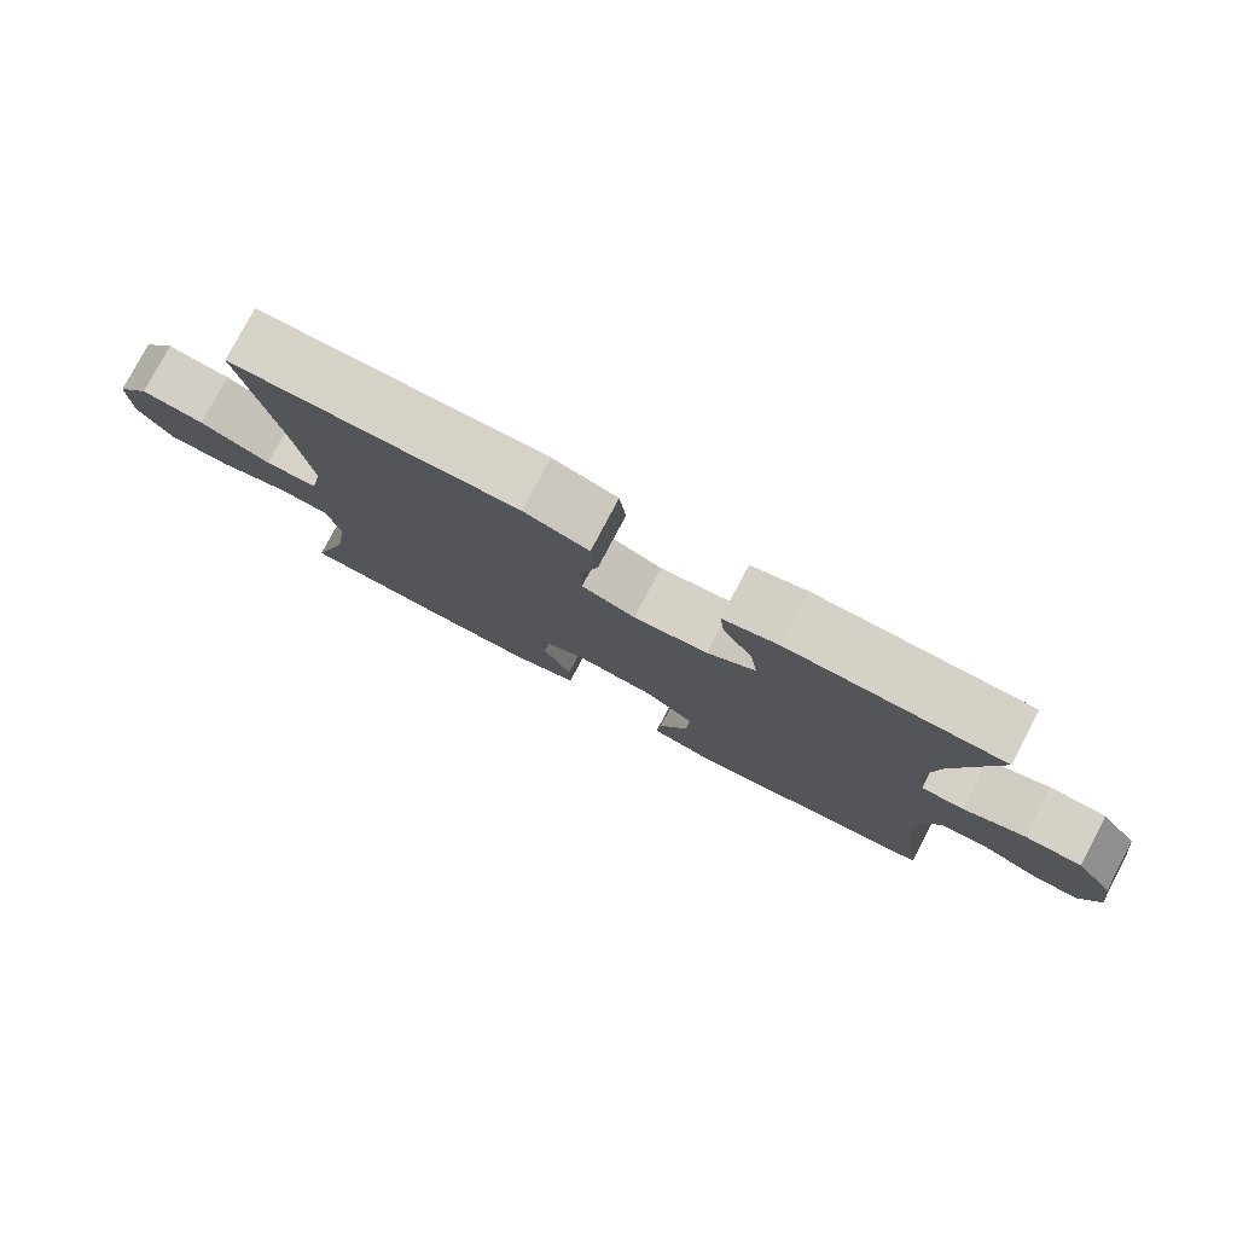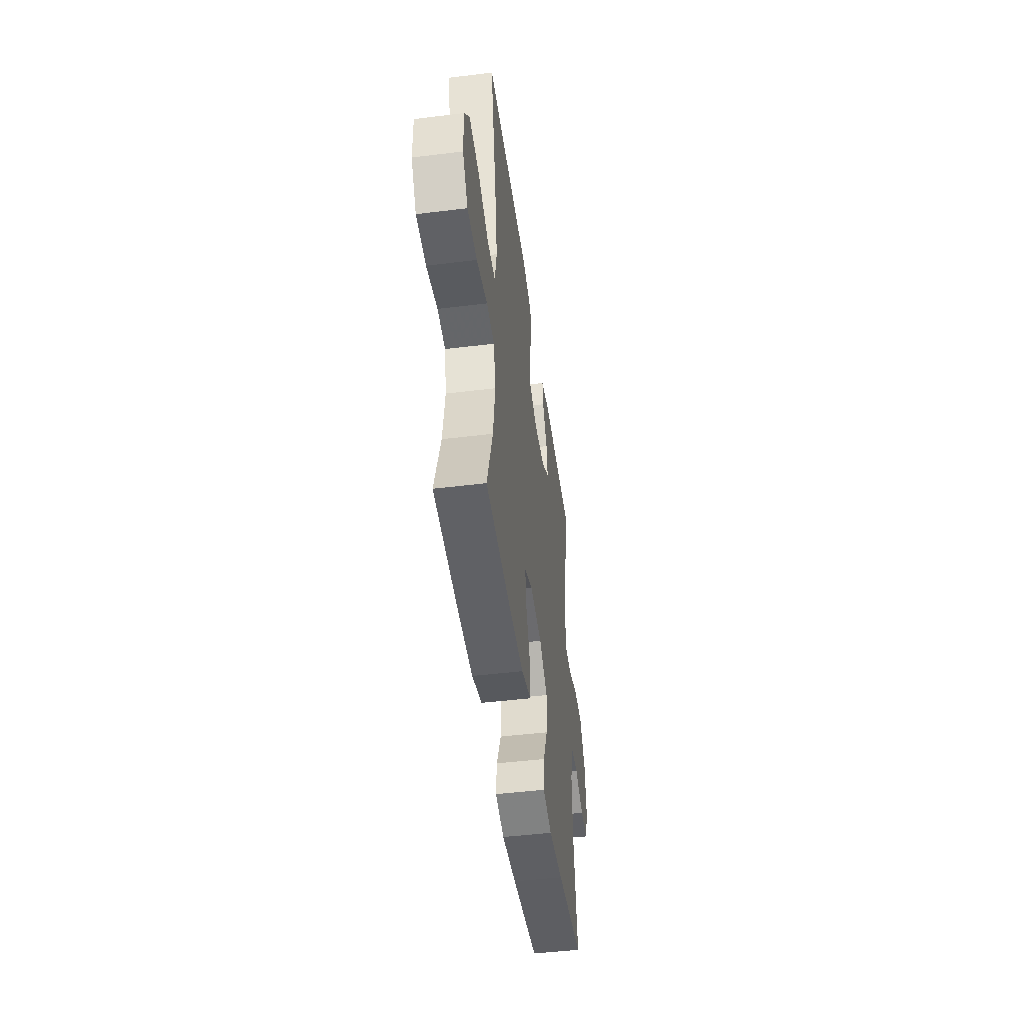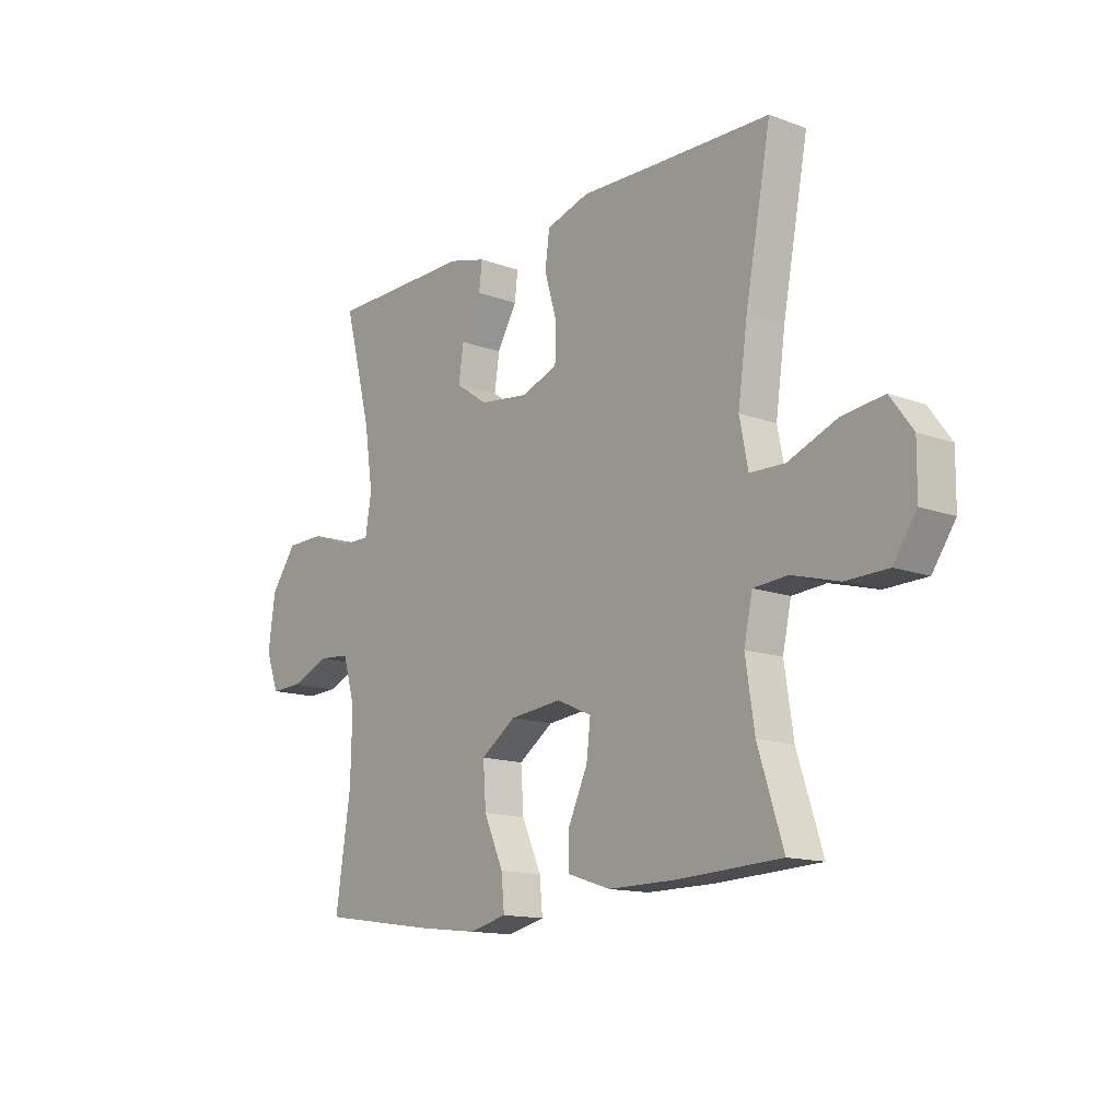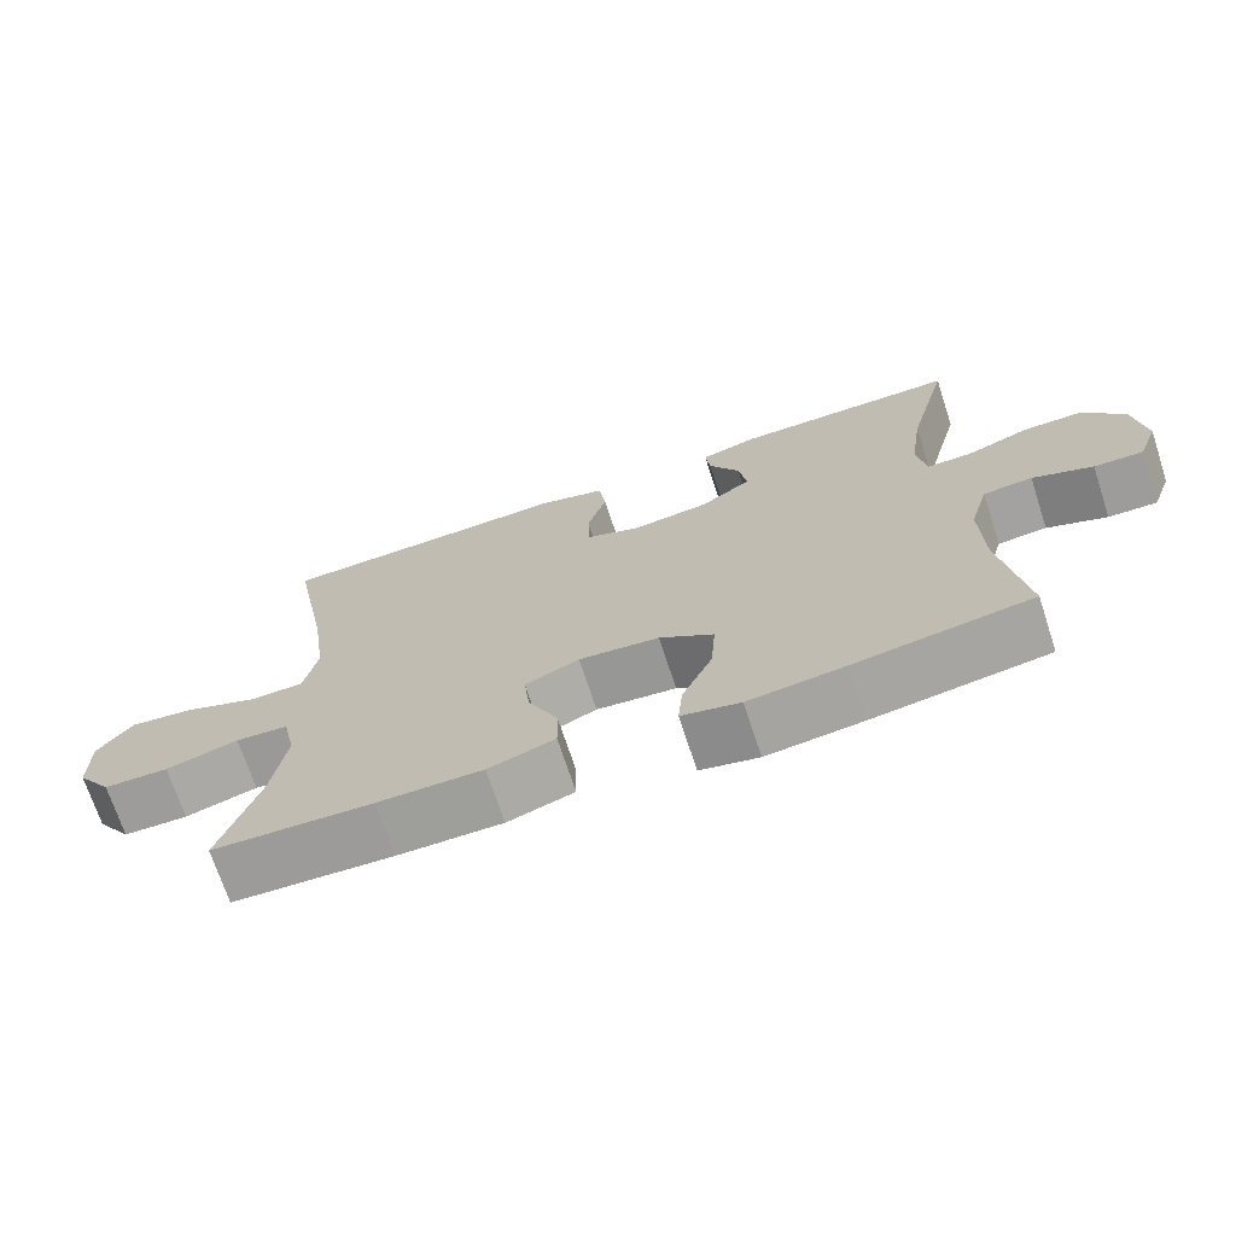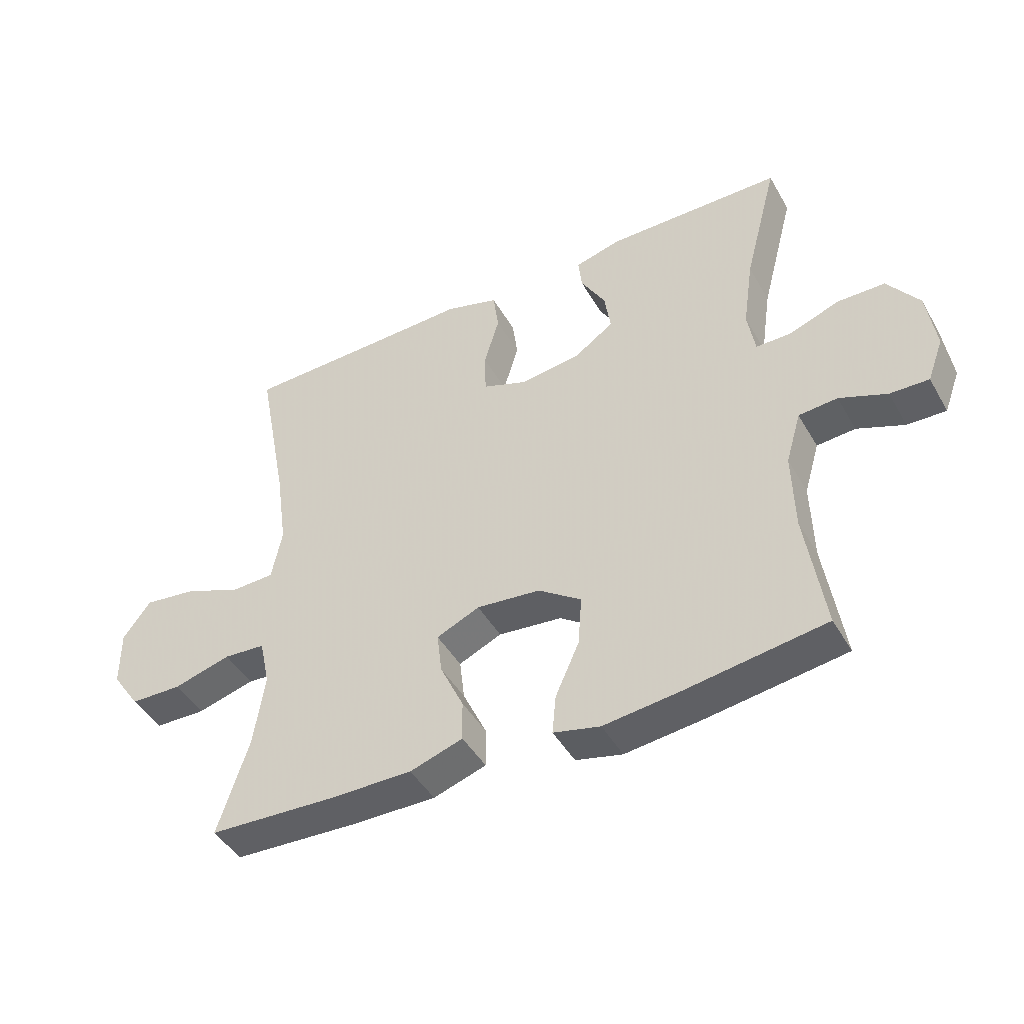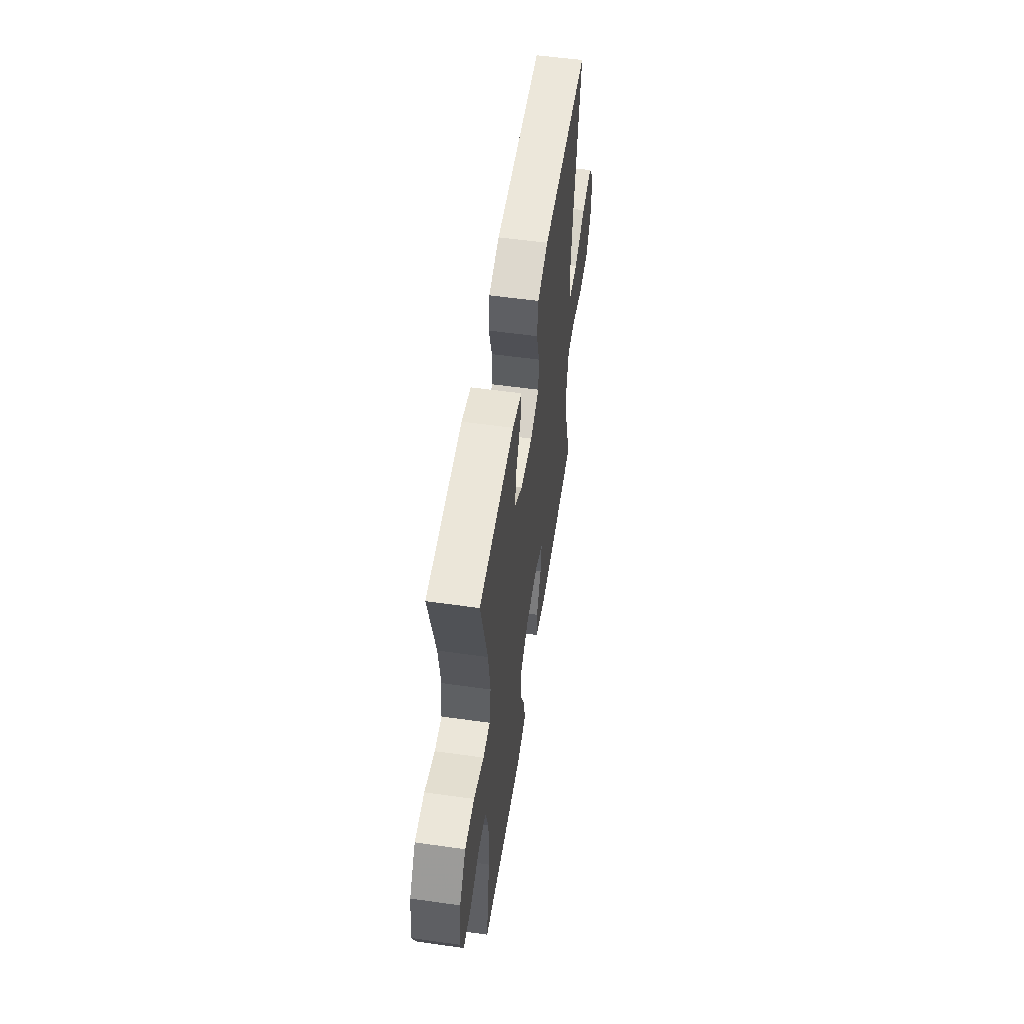
<metadata>
{"format":"obj","ext":"obj","renderer":"f3d","projection":"perspective","resolution":1024,"background":"white","views":[{"elev":78.7,"azim":27.8,"up":"+Z"},{"elev":-47.6,"azim":-82.1,"up":"+Z"},{"elev":-13.9,"azim":-129.1,"up":"+Z"},{"elev":-70.9,"azim":18.2,"up":"+Z"},{"elev":-45.1,"azim":28.3,"up":"+Z"},{"elev":55.1,"azim":98.5,"up":"+Z"}]}
</metadata>
<code>
v -0.5 0.07 0.5
v -0.244 0.07 0.506
v -0.115 0.07 0.51
v -0.028 0.07 0.484
v -0.019 0.07 0.417
v -0.044 0.07 0.333
v -0.042 0.07 0.264
v 0.03 0.07 0.237
v 0.129 0.07 0.249
v 0.194 0.07 0.294
v 0.184 0.07 0.361
v 0.144 0.07 0.43
v 0.138 0.07 0.483
v 0.213 0.07 0.503
v 0.5 0.07 0.5
v 0.445 0.07 0.29
v 0.428 0.07 0.174
v 0.44 0.07 0.1
v 0.497 0.07 0.1
v 0.579 0.07 0.13
v 0.656 0.07 0.129
v 0.707 0.07 0.058
v 0.721 0.07 -0.043
v 0.695 0.07 -0.113
v 0.632 0.07 -0.111
v 0.555 0.07 -0.08
v 0.492 0.07 -0.085
v 0.467 0.07 -0.17
v 0.47 0.07 -0.3
v 0.5 0.07 -0.5
v 0.272 0.07 -0.533
v 0.149 0.07 -0.547
v 0.073 0.07 -0.529
v 0.079 0.07 -0.465
v 0.118 0.07 -0.378
v 0.124 0.07 -0.296
v 0.054 0.07 -0.247
v -0.05 0.07 -0.236
v -0.12 0.07 -0.267
v -0.112 0.07 -0.335
v -0.074 0.07 -0.417
v -0.073 0.07 -0.483
v -0.159 0.07 -0.511
v -0.294 0.07 -0.51
v -0.5 0.07 -0.5
v -0.45 0.07 -0.344
v -0.432 0.07 -0.225
v -0.449 0.07 -0.146
v -0.517 0.07 -0.141
v -0.611 0.07 -0.167
v -0.695 0.07 -0.165
v -0.741 0.07 -0.098
v -0.742 0.07 -0.004
v -0.697 0.07 0.057
v -0.612 0.07 0.046
v -0.517 0.07 0.008
v -0.447 0.07 0.01
v -0.43 0.07 0.096
v -0.449 0.07 0.231
v -0.5 0 0.5
v -0.244 0 0.506
v -0.115 0 0.51
v -0.028 0 0.484
v -0.019 0 0.417
v -0.044 0 0.333
v -0.042 0 0.264
v 0.03 0 0.237
v 0.129 0 0.249
v 0.194 0 0.294
v 0.184 0 0.361
v 0.144 0 0.43
v 0.138 0 0.483
v 0.213 0 0.503
v 0.5 0 0.5
v 0.445 0 0.29
v 0.428 0 0.174
v 0.44 0 0.1
v 0.497 0 0.1
v 0.579 0 0.13
v 0.656 0 0.129
v 0.707 0 0.058
v 0.721 0 -0.043
v 0.695 0 -0.113
v 0.632 0 -0.111
v 0.555 0 -0.08
v 0.492 0 -0.085
v 0.467 0 -0.17
v 0.47 0 -0.3
v 0.5 0 -0.5
v 0.272 0 -0.533
v 0.149 0 -0.547
v 0.073 0 -0.529
v 0.079 0 -0.465
v 0.118 0 -0.378
v 0.124 0 -0.296
v 0.054 0 -0.247
v -0.05 0 -0.236
v -0.12 0 -0.267
v -0.112 0 -0.335
v -0.074 0 -0.417
v -0.073 0 -0.483
v -0.159 0 -0.511
v -0.294 0 -0.51
v -0.5 0 -0.5
v -0.45 0 -0.344
v -0.432 0 -0.225
v -0.449 0 -0.146
v -0.517 0 -0.141
v -0.611 0 -0.167
v -0.695 0 -0.165
v -0.741 0 -0.098
v -0.742 0 -0.004
v -0.697 0 0.057
v -0.612 0 0.046
v -0.517 0 0.008
v -0.447 0 0.01
v -0.43 0 0.096
v -0.449 0 0.231
f 54 55 56
f 53 54 56
f 52 53 56
f 51 52 56
f 50 51 56
f 49 50 56
f 48 49 56 57
f 47 48 57 58
f 44 45 46
f 43 44 46
f 42 43 46
f 41 42 46
f 40 41 46
f 39 40 46 47
f 38 39 47 58
f 33 34 35
f 32 33 35
f 31 32 35
f 30 31 35
f 29 30 35
f 28 29 35 36
f 27 28 36 37
f 24 25 26
f 23 24 26
f 22 23 26
f 21 22 26
f 20 21 26
f 19 20 26
f 18 19 26 27
f 14 15 16
f 13 14 16
f 12 13 16
f 11 12 16
f 10 11 16 17
f 9 10 17 18
f 4 5 6
f 3 4 6
f 2 3 6
f 2 6 7
f 1 2 7
f 59 1 7
f 58 59 7 8
f 37 38 58
f 27 37 58
f 18 27 58
f 9 18 58
f 8 9 58
f 115 114 113
f 115 113 112
f 115 112 111
f 115 111 110
f 115 110 109
f 115 109 108
f 116 115 108 107
f 117 116 107 106
f 105 104 103
f 105 103 102
f 105 102 101
f 105 101 100
f 105 100 99
f 106 105 99 98
f 117 106 98 97
f 94 93 92
f 94 92 91
f 94 91 90
f 94 90 89
f 94 89 88
f 95 94 88 87
f 96 95 87 86
f 85 84 83
f 85 83 82
f 85 82 81
f 85 81 80
f 85 80 79
f 85 79 78
f 86 85 78 77
f 75 74 73
f 75 73 72
f 75 72 71
f 75 71 70
f 76 75 70 69
f 77 76 69 68
f 65 64 63
f 65 63 62
f 65 62 61
f 66 65 61
f 66 61 60
f 66 60 118
f 67 66 118 117
f 117 97 96
f 117 96 86
f 117 86 77
f 117 77 68
f 117 68 67
f 1 60 61 2
f 2 61 62 3
f 3 62 63 4
f 4 63 64 5
f 5 64 65 6
f 6 65 66 7
f 7 66 67 8
f 8 67 68 9
f 9 68 69 10
f 10 69 70 11
f 11 70 71 12
f 12 71 72 13
f 13 72 73 14
f 14 73 74 15
f 15 74 75 16
f 16 75 76 17
f 17 76 77 18
f 18 77 78 19
f 19 78 79 20
f 20 79 80 21
f 21 80 81 22
f 22 81 82 23
f 23 82 83 24
f 24 83 84 25
f 25 84 85 26
f 26 85 86 27
f 27 86 87 28
f 28 87 88 29
f 29 88 89 30
f 30 89 90 31
f 31 90 91 32
f 32 91 92 33
f 33 92 93 34
f 34 93 94 35
f 35 94 95 36
f 36 95 96 37
f 37 96 97 38
f 38 97 98 39
f 39 98 99 40
f 40 99 100 41
f 41 100 101 42
f 42 101 102 43
f 43 102 103 44
f 44 103 104 45
f 45 104 105 46
f 46 105 106 47
f 47 106 107 48
f 48 107 108 49
f 49 108 109 50
f 50 109 110 51
f 51 110 111 52
f 52 111 112 53
f 53 112 113 54
f 54 113 114 55
f 55 114 115 56
f 56 115 116 57
f 57 116 117 58
f 58 117 118 59
f 59 118 60 1

</code>
